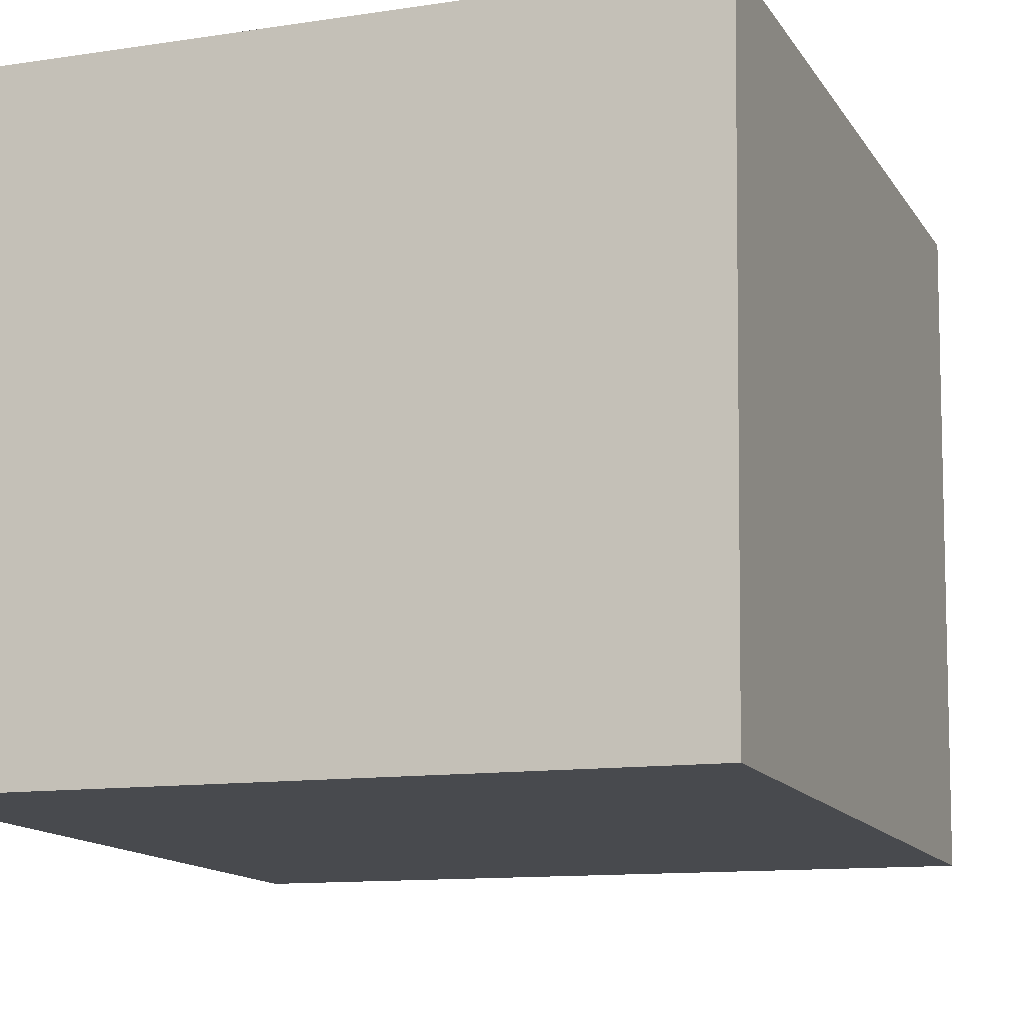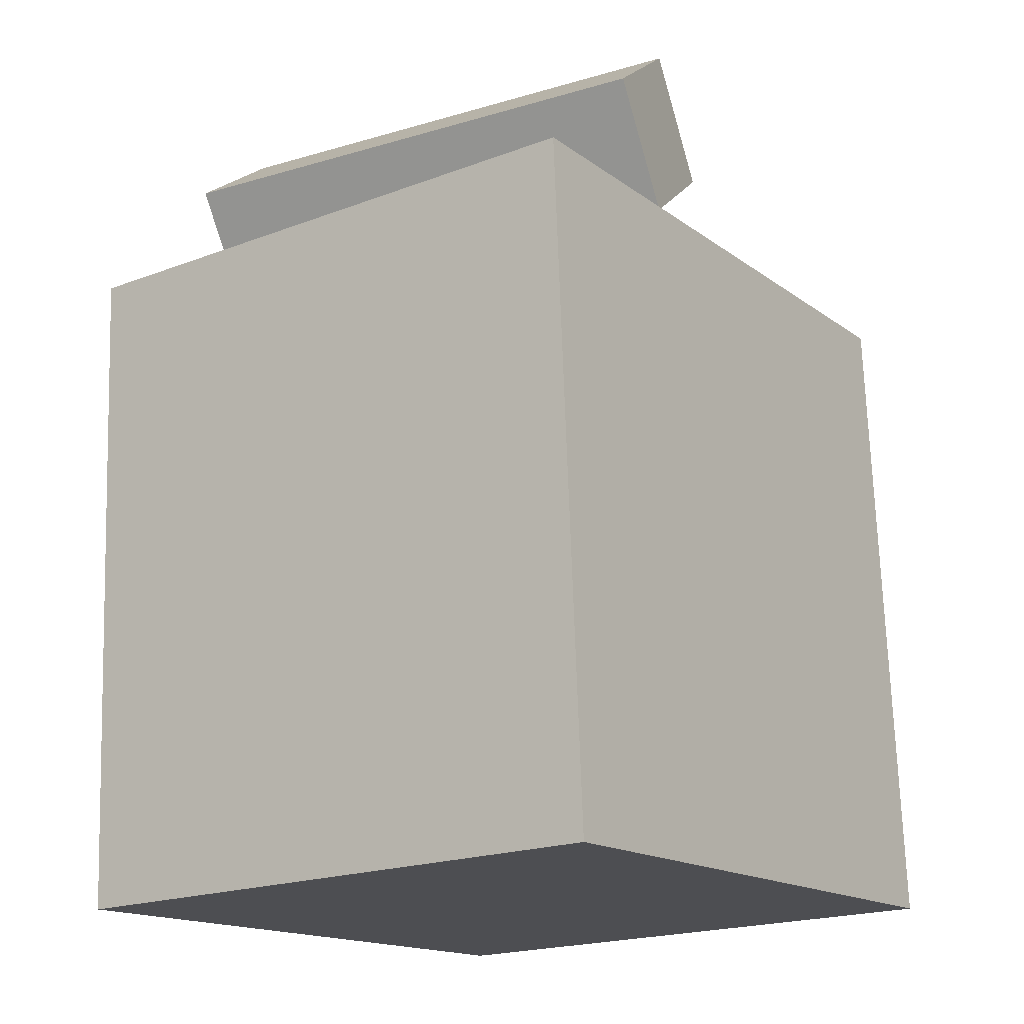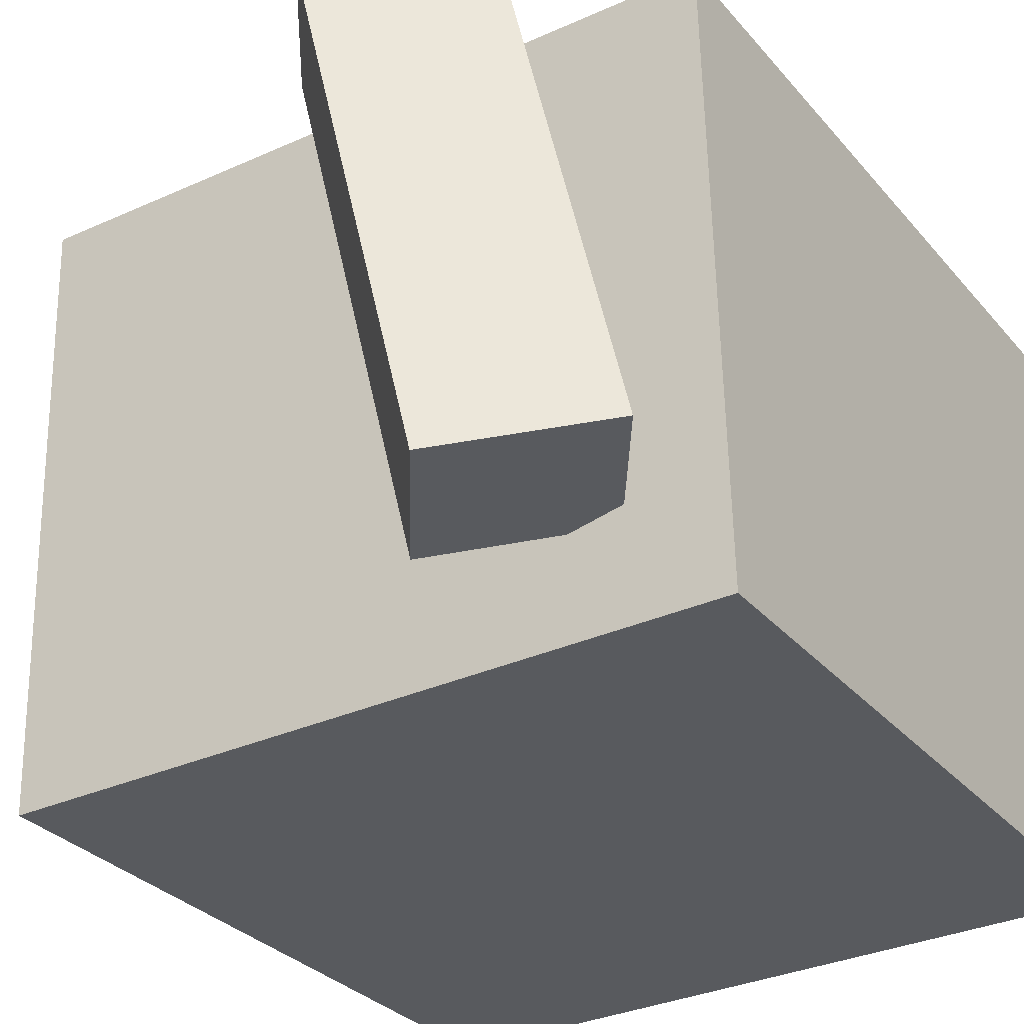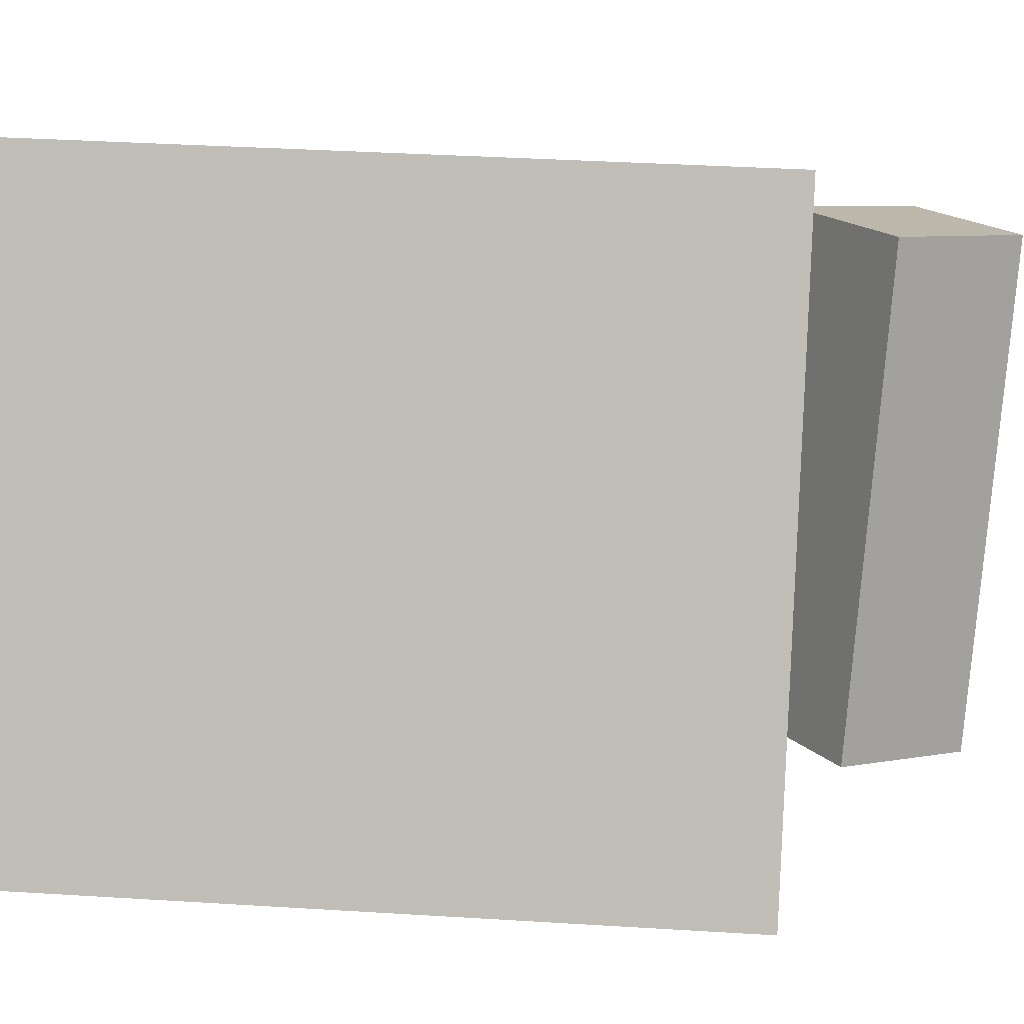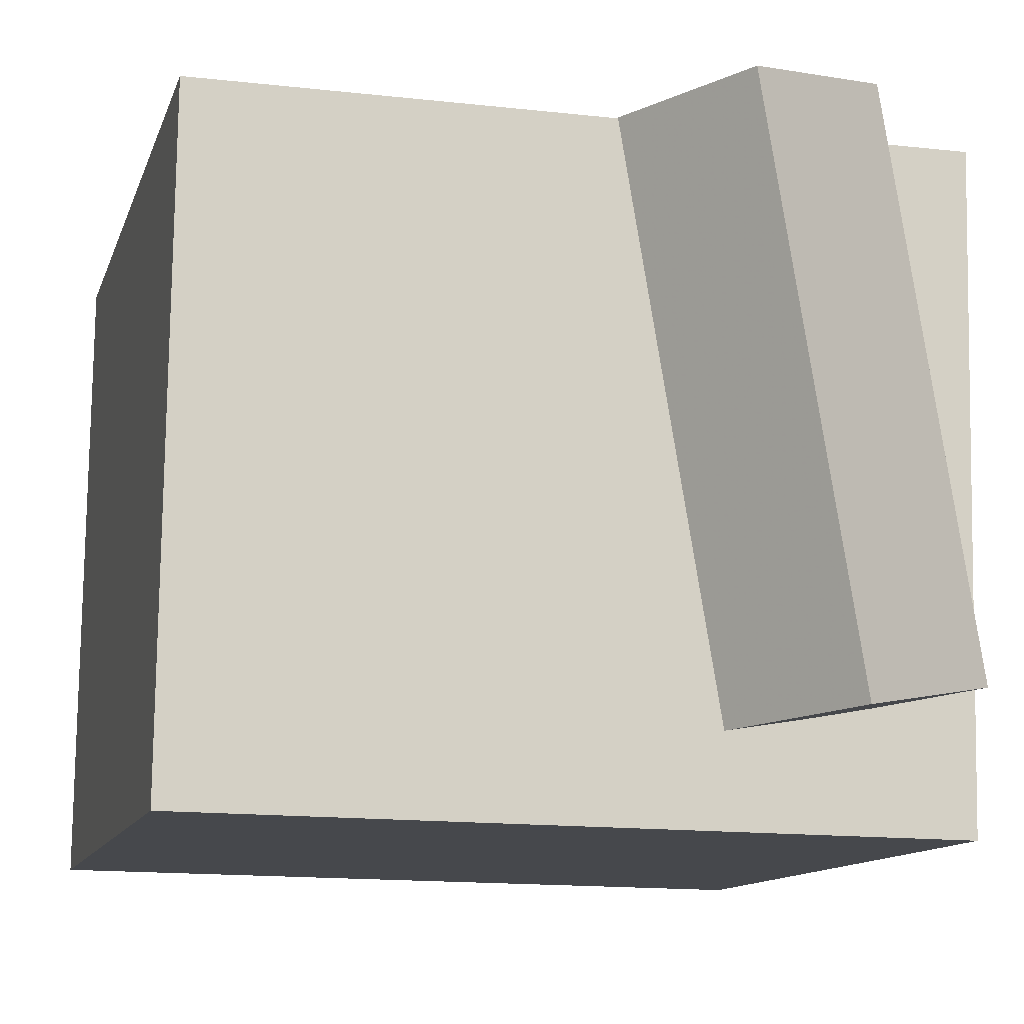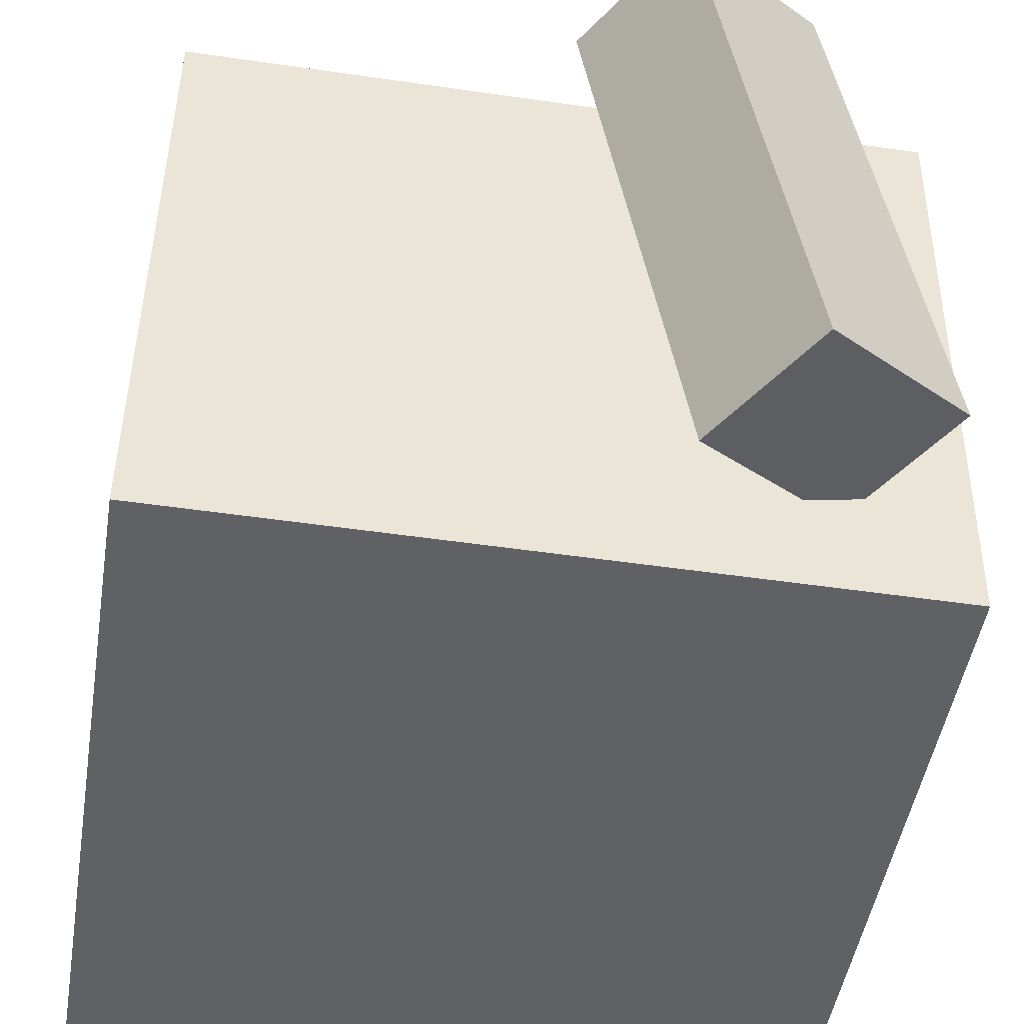
<metadata>
{"format":"obj","ext":"obj","renderer":"f3d","projection":"perspective","resolution":1024,"background":"white","views":[{"elev":-10.7,"azim":20.4,"up":"+Z"},{"elev":-15.7,"azim":-55.8,"up":"+Y"},{"elev":-33.0,"azim":-148.1,"up":"+Z"},{"elev":3.2,"azim":93.5,"up":"+Z"},{"elev":-13.7,"azim":165.9,"up":"+Z"},{"elev":-49.2,"azim":170.7,"up":"+Z"}]}
</metadata>
<code>
v 0.3106 0.2427 0.3084
v 0.313 0.2171 -0.2701
v -0.3533 0.2458 0.3054
v -0.3508 0.2202 -0.273
v 0.3072 -0.4301 0.3382
v 0.3097 -0.4557 -0.2403
v -0.3566 -0.427 0.3352
v -0.3542 -0.4526 -0.2432
f 1.0 7.0 5.0
f 1.0 3.0 7.0
f 1.0 4.0 3.0
f 1.0 2.0 4.0
f 3.0 8.0 7.0
f 3.0 4.0 8.0
f 5.0 7.0 8.0
f 5.0 8.0 6.0
f 1.0 5.0 6.0
f 1.0 6.0 2.0
f 2.0 6.0 8.0
f 2.0 8.0 4.0
v -0.02328 0.3301 0.272
v -0.1159 0.2885 -0.2039
v -0.09902 0.4452 0.2766
v -0.1916 0.4036 -0.1992
v -0.1546 0.2424 0.3052
v -0.2471 0.2008 -0.1707
v -0.2303 0.3575 0.3098
v -0.3229 0.3159 -0.166
f 9.0 15.0 13.0
f 9.0 11.0 15.0
f 9.0 12.0 11.0
f 9.0 10.0 12.0
f 11.0 16.0 15.0
f 11.0 12.0 16.0
f 13.0 15.0 16.0
f 13.0 16.0 14.0
f 9.0 13.0 14.0
f 9.0 14.0 10.0
f 10.0 14.0 16.0
f 10.0 16.0 12.0

</code>
